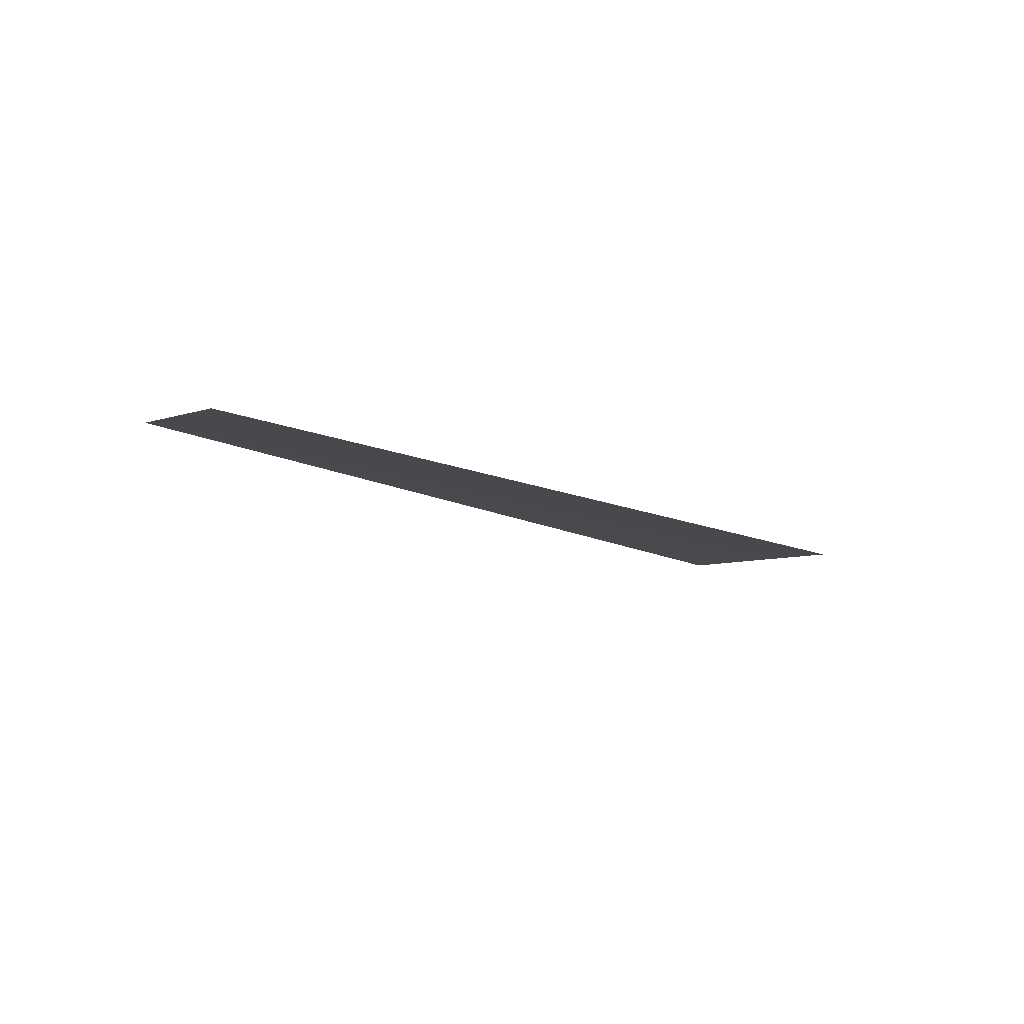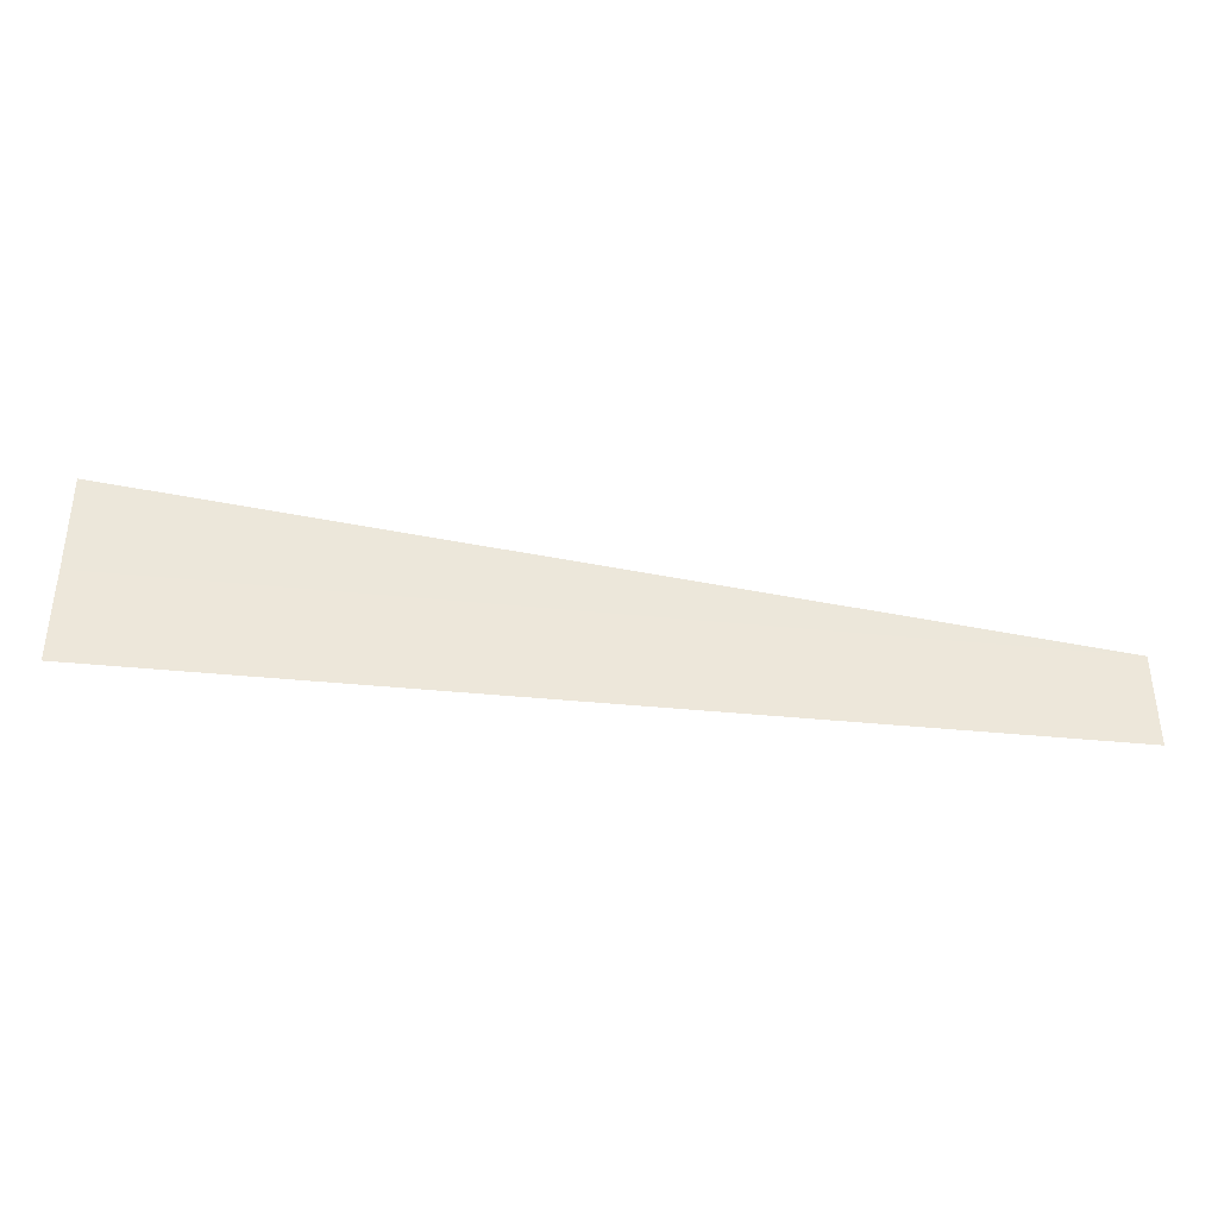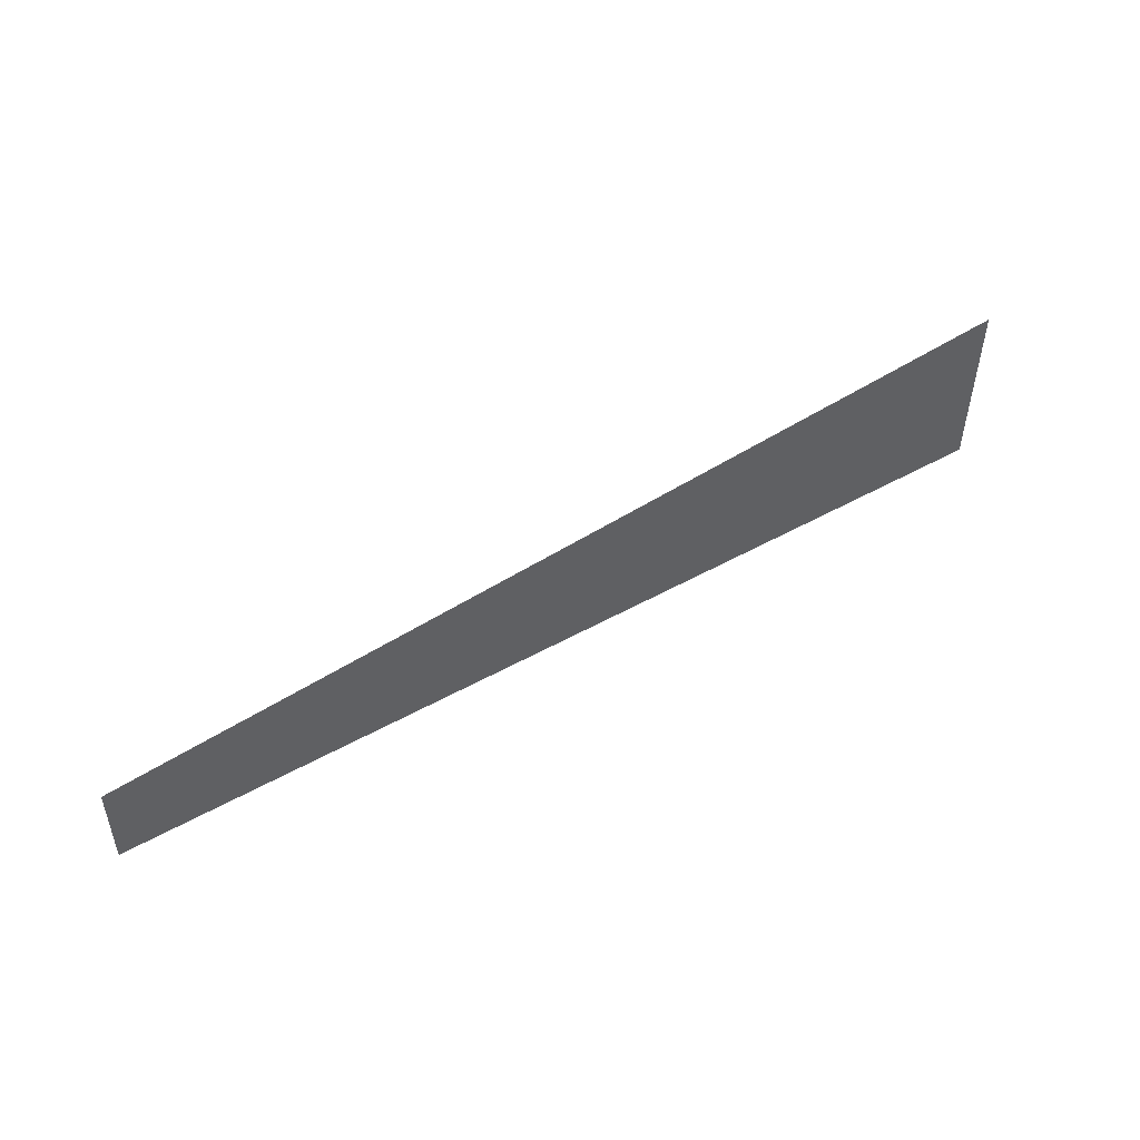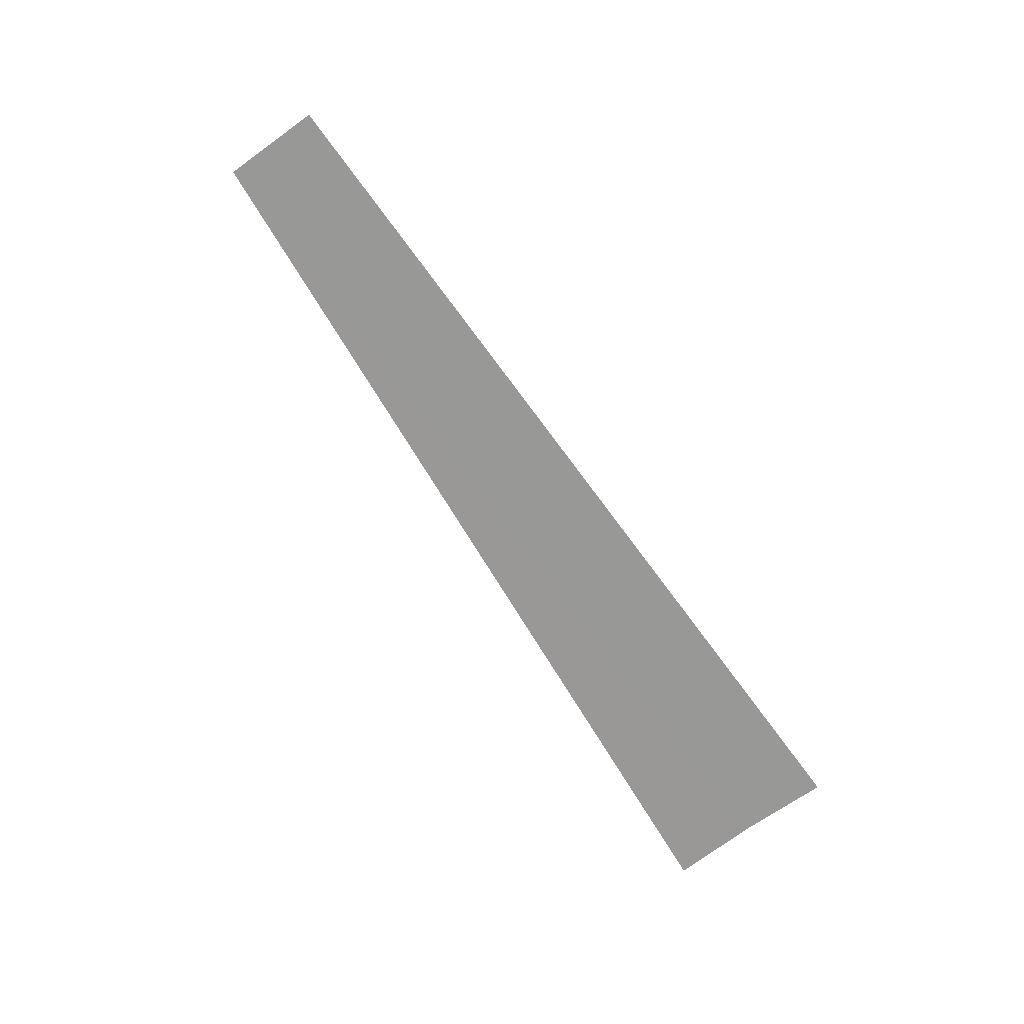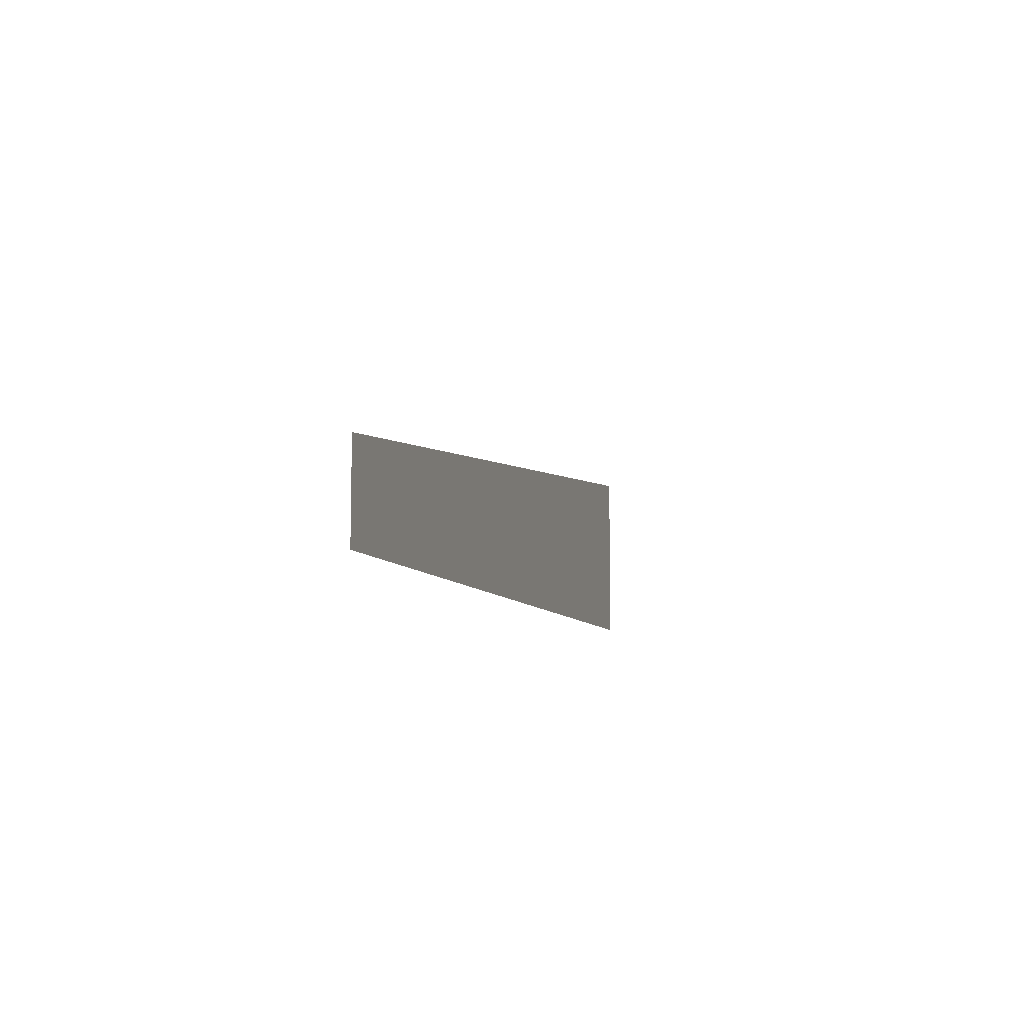
<metadata>
{"format":"obj","ext":"obj","renderer":"f3d","projection":"perspective","resolution":1024,"background":"white","views":[{"elev":-11.7,"azim":-46.8,"up":"+Z"},{"elev":-35.9,"azim":172.3,"up":"+Y"},{"elev":49.6,"azim":-31.4,"up":"+Y"},{"elev":-69.6,"azim":-54.0,"up":"+Z"},{"elev":-7.8,"azim":-74.2,"up":"+Y"}]}
</metadata>
<code>
v 112037 -2.33e+04 -133325
v 112038 -2.33e+04 -133325
v 112038 -23295 -133325
v 112037 -2.33e+04 -133325
v 112037 -2.33e+04 -133325
v 112037 -2.33e+04 -133325
v 112038 -2.33e+04 -133325
v 112038 -2.33e+04 -133325
v 112038 -2.33e+04 -133325
v 112037 -2.33e+04 -133325
v 112038 -2.33e+04 -133325
v 112038 -2.33e+04 -133325
v 112037 -2.33e+04 -133325
v 112037 -2.33e+04 -133325
v 112038 -2.33e+04 -133325
v 112037 -2.33e+04 -133325
v 112037 -2.33e+04 -133325
v 112037 -2.33e+04 -133325
v 112037 -2.33e+04 -133325
v 112037 -2.33e+04 -133325
v 112037 -2.33e+04 -133325
v 112037 -2.33e+04 -133325
v 112038 -2.33e+04 -133325
v 112037 -2.33e+04 -133325
v 112038 -2.33e+04 -133325
v 112038 -2.33e+04 -133325
v 112038 -2.33e+04 -133325
v 112038 -2.33e+04 -133325
v 112037 -2.33e+04 -133325
v 112037 -2.33e+04 -133325
v 112037 -2.33e+04 -133325
v 112037 -2.33e+04 -133325
v 112038 -2.33e+04 -133325
v 112038 -2.33e+04 -133325
v 112038 -2.33e+04 -133325
v 112038 -2.33e+04 -133325
v 112038 -2.33e+04 -133325
v 112038 -2.33e+04 -133325
v 112038 -2.33e+04 -133325
v 112038 -2.33e+04 -133325
v 112038 -2.33e+04 -133325
v 112038 -2.33e+04 -133325
f 1 14 13
f 2 14 16
f 1 13 18
f 1 18 20
f 1 20 17
f 2 16 23
f 3 15 25
f 4 19 27
f 5 21 29
f 6 22 31
f 2 23 26
f 3 25 28
f 4 27 30
f 5 29 32
f 6 31 24
f 7 33 38
f 8 34 40
f 9 35 41
f 10 36 42
f 11 37 39
f 39 42 12
f 39 37 42
f 37 10 42
f 42 41 12
f 42 36 41
f 36 9 41
f 41 40 12
f 41 35 40
f 35 8 40
f 40 38 12
f 40 34 38
f 34 7 38
f 38 39 12
f 38 33 39
f 33 11 39
f 24 37 11
f 24 31 37
f 31 10 37
f 32 36 10
f 32 29 36
f 29 9 36
f 30 35 9
f 30 27 35
f 27 8 35
f 28 34 8
f 28 25 34
f 25 7 34
f 26 33 7
f 26 23 33
f 23 11 33
f 31 32 10
f 31 22 32
f 22 5 32
f 29 30 9
f 29 21 30
f 21 4 30
f 27 28 8
f 27 19 28
f 19 3 28
f 25 26 7
f 25 15 26
f 15 2 26
f 23 24 11
f 23 16 24
f 16 6 24
f 17 22 6
f 17 20 22
f 20 5 22
f 20 21 5
f 20 18 21
f 18 4 21
f 18 19 4
f 18 13 19
f 13 3 19
f 16 17 6
f 16 14 17
f 14 1 17
f 13 15 3
f 13 14 15
f 14 2 15

</code>
